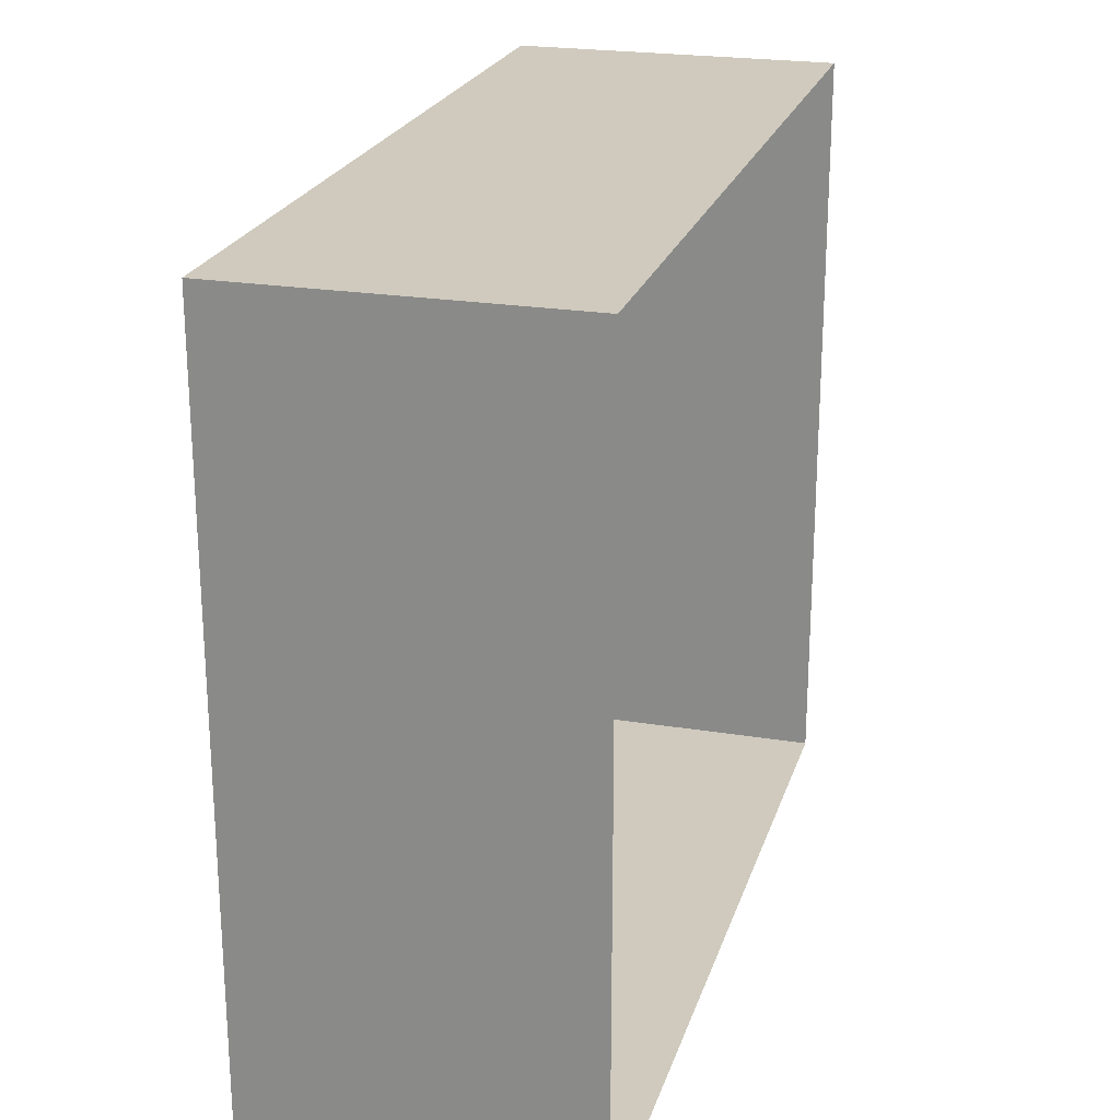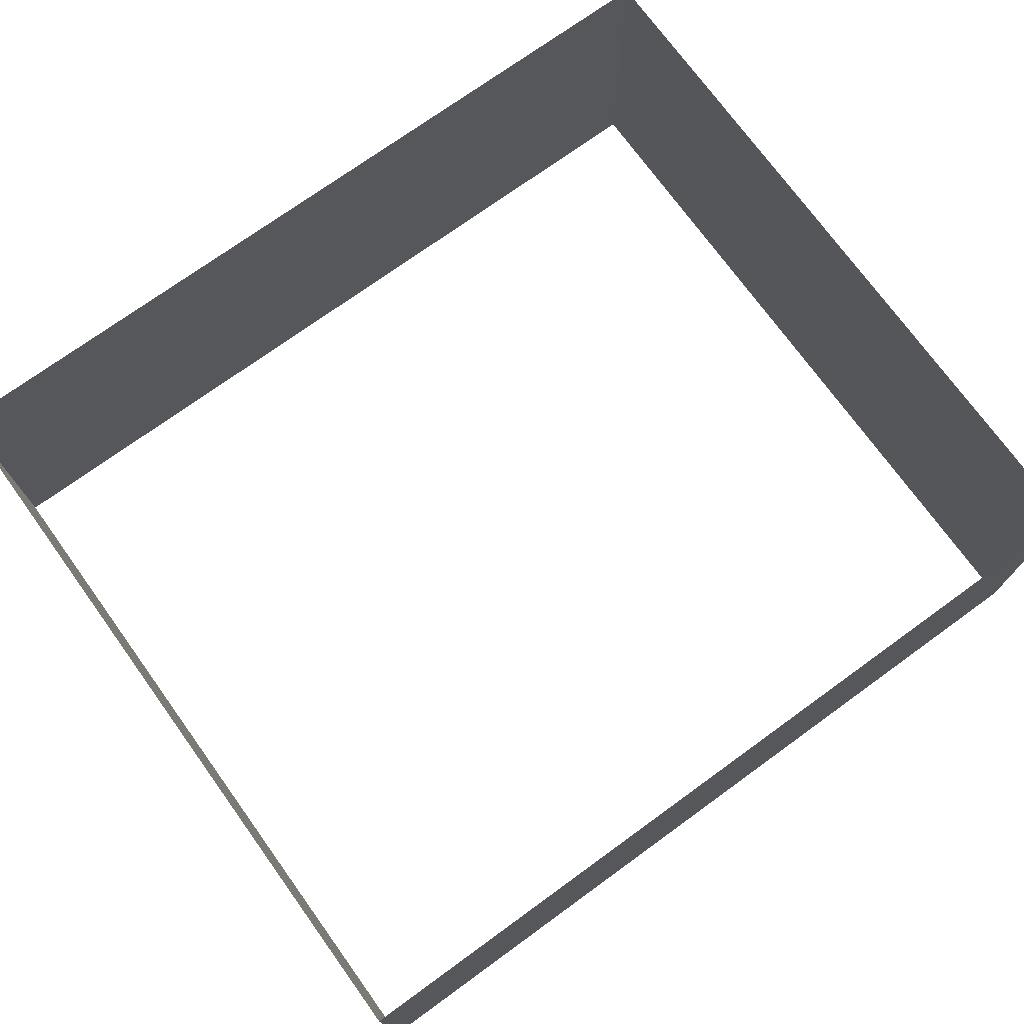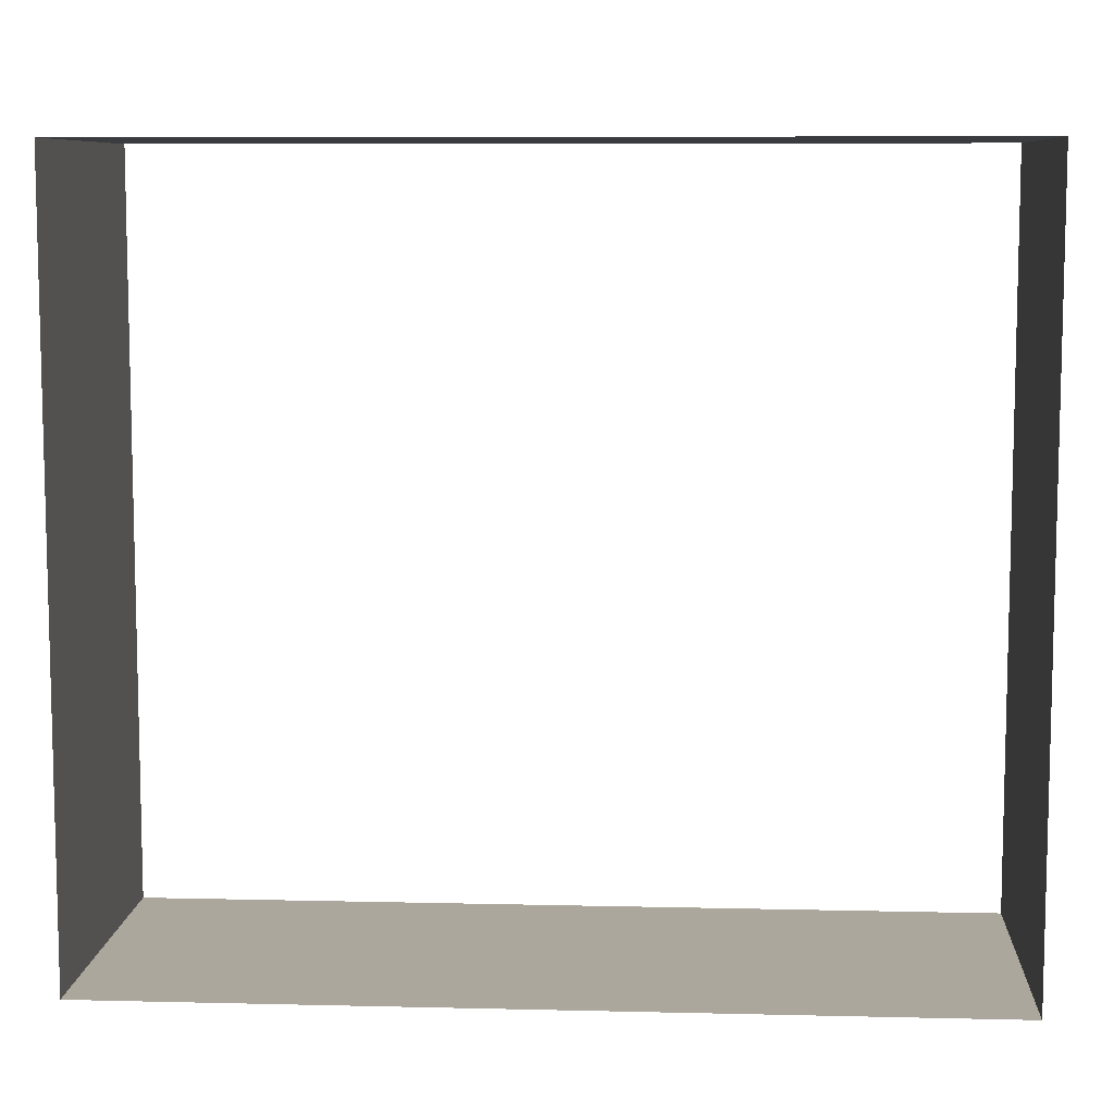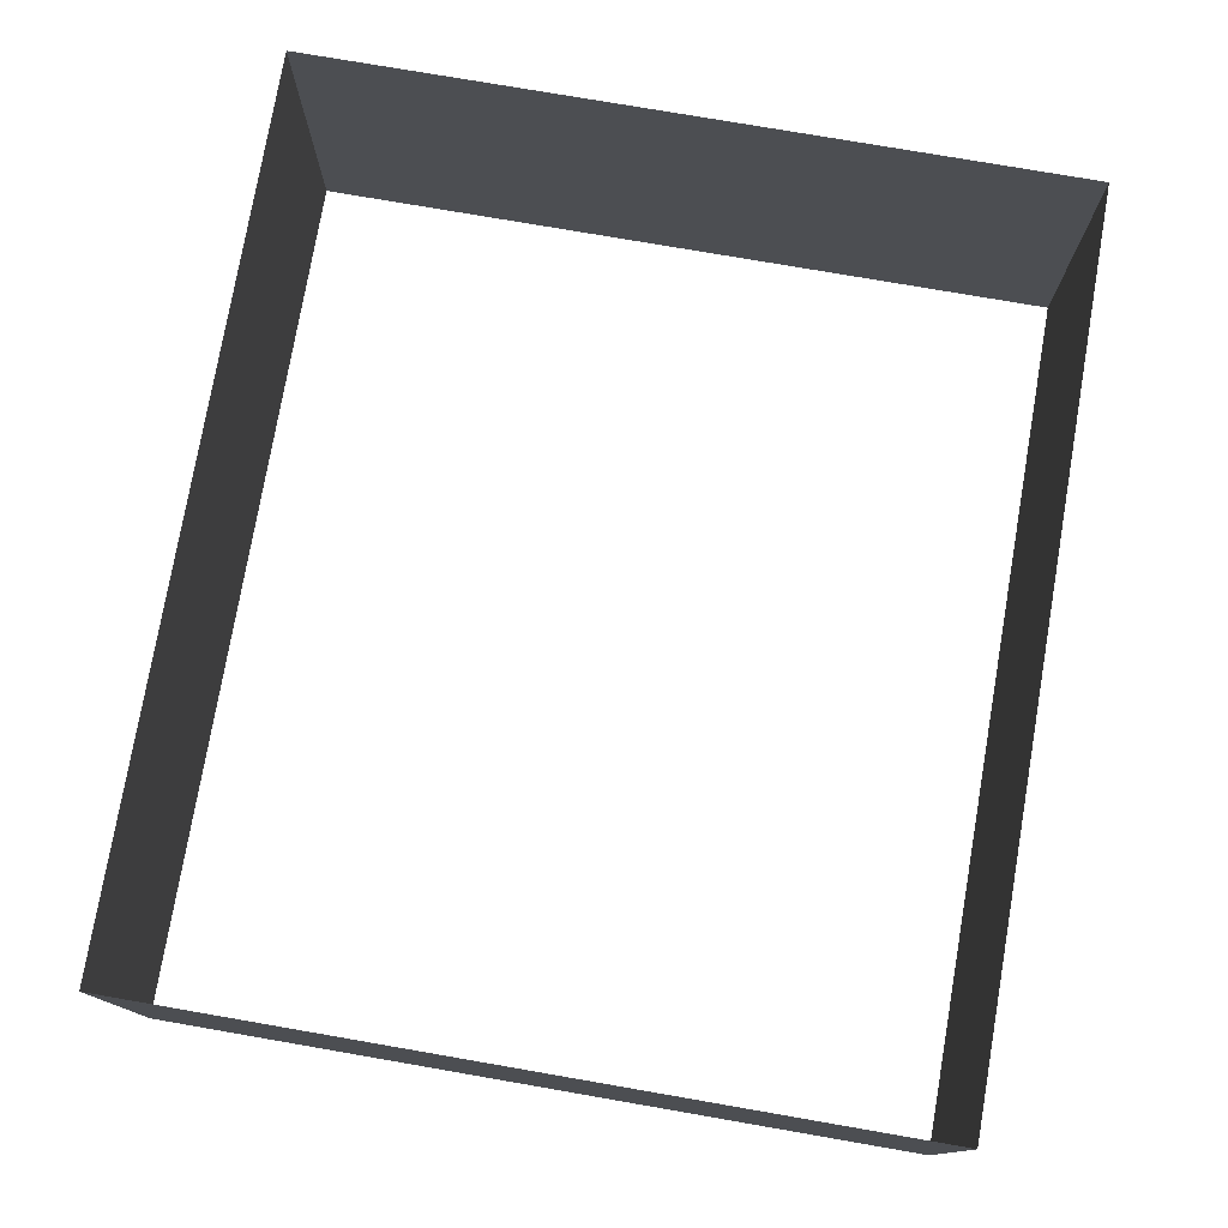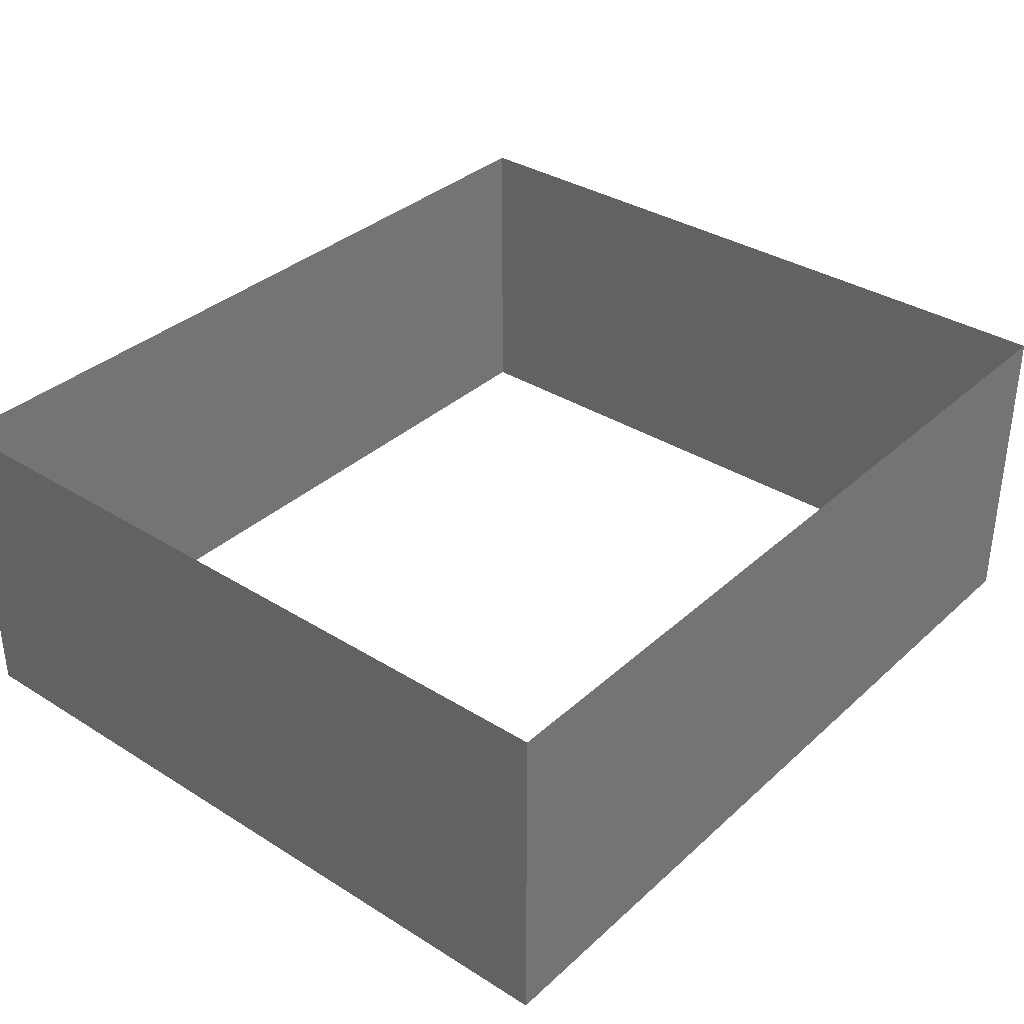
<metadata>
{"format":"obj","ext":"obj","renderer":"f3d","projection":"perspective","resolution":1024,"background":"white","views":[{"elev":22.9,"azim":-74.4,"up":"+Y"},{"elev":73.7,"azim":144.1,"up":"+Z"},{"elev":8.4,"azim":-176.3,"up":"+Y"},{"elev":76.8,"azim":-80.2,"up":"+Z"},{"elev":34.8,"azim":-50.1,"up":"+Z"}]}
</metadata>
<code>
o #ID278
v 0.5897 0.2453 0.5273
v 0.5897 0.2649 0.5356
v 0.5897 0.2453 0.5356
v 0.5897 0.2649 0.5273
v 0.5897 0.2649 0.5273
v 0.5897 0.2453 0.5273
v 0.5897 0.2649 0.5356
v 0.5897 0.2453 0.5356
v 0.5897 0.2649 0.5356
v 0.5674 0.2649 0.5273
v 0.5674 0.2649 0.5356
v 0.5897 0.2649 0.5273
v 0.5897 0.2649 0.5273
v 0.5897 0.2649 0.5356
v 0.5674 0.2649 0.5273
v 0.5674 0.2649 0.5356
v 0.5897 0.2453 0.5273
v 0.5674 0.2453 0.5356
v 0.5674 0.2453 0.5273
v 0.5897 0.2453 0.5356
v 0.5897 0.2453 0.5356
v 0.5897 0.2453 0.5273
v 0.5674 0.2453 0.5356
v 0.5674 0.2453 0.5273
v 0.5674 0.2649 0.5273
v 0.5674 0.2453 0.5356
v 0.5674 0.2649 0.5356
v 0.5674 0.2453 0.5273
v 0.5674 0.2453 0.5273
v 0.5674 0.2649 0.5273
v 0.5674 0.2453 0.5356
v 0.5674 0.2649 0.5356
f 5 6 7
f 8 7 6
f 13 14 15
f 16 15 14
f 21 22 23
f 24 23 22
f 29 30 31
f 32 31 30
f 1 2 3
f 2 1 4
f 9 10 11
f 10 9 12
f 17 18 19
f 18 17 20
f 25 26 27
f 26 25 28

</code>
